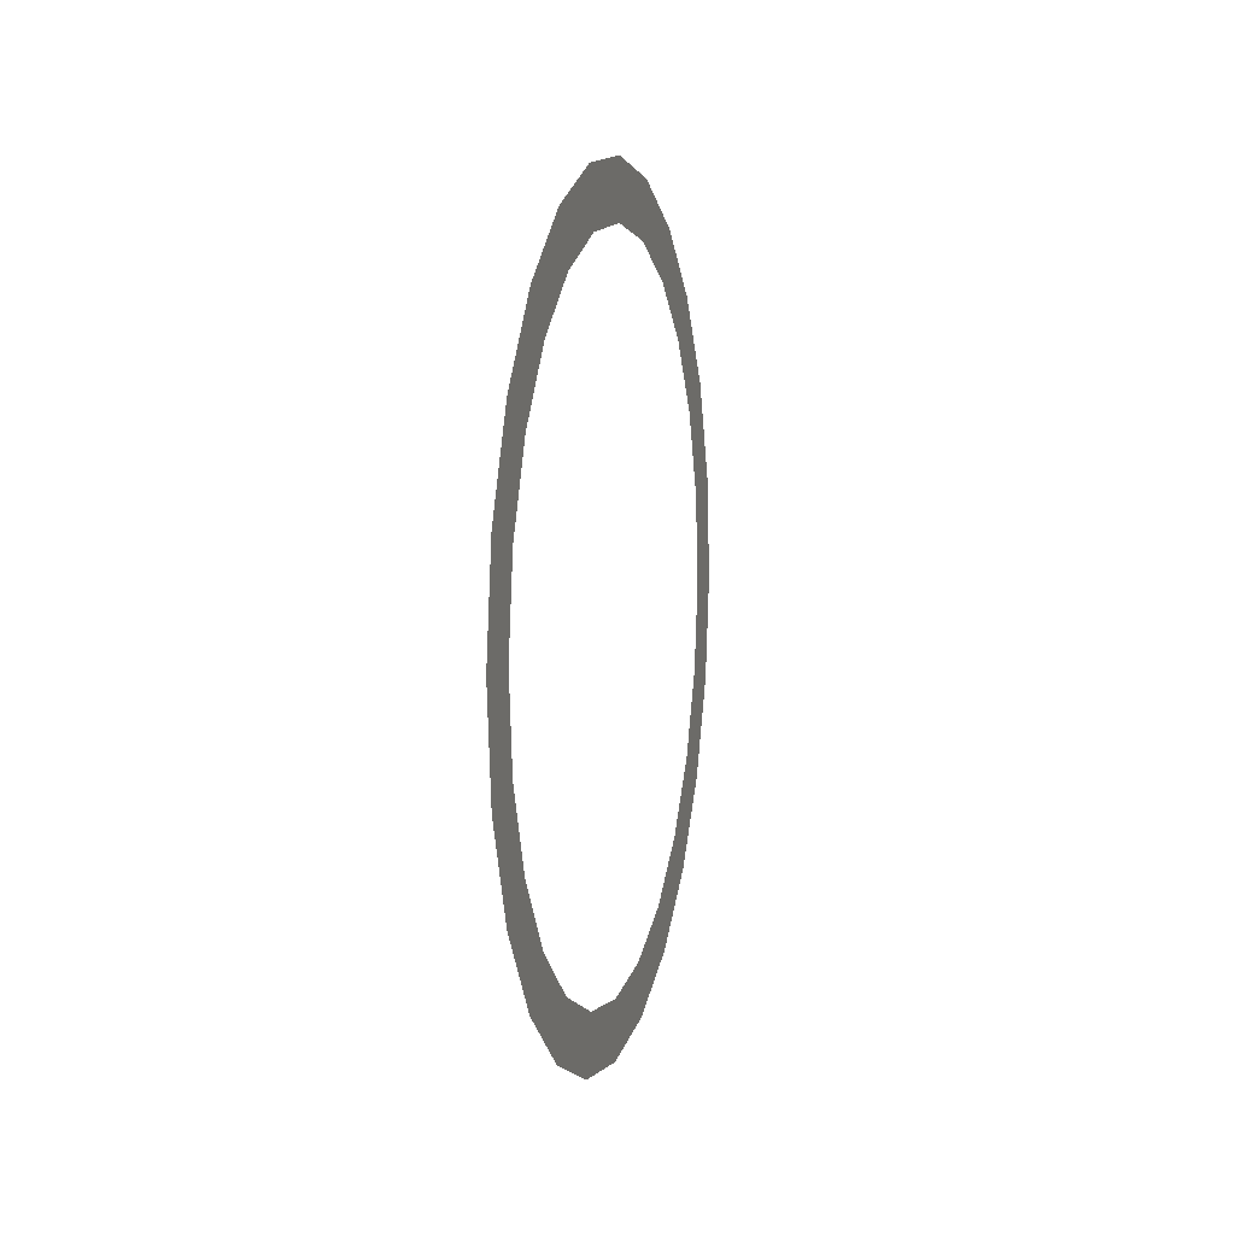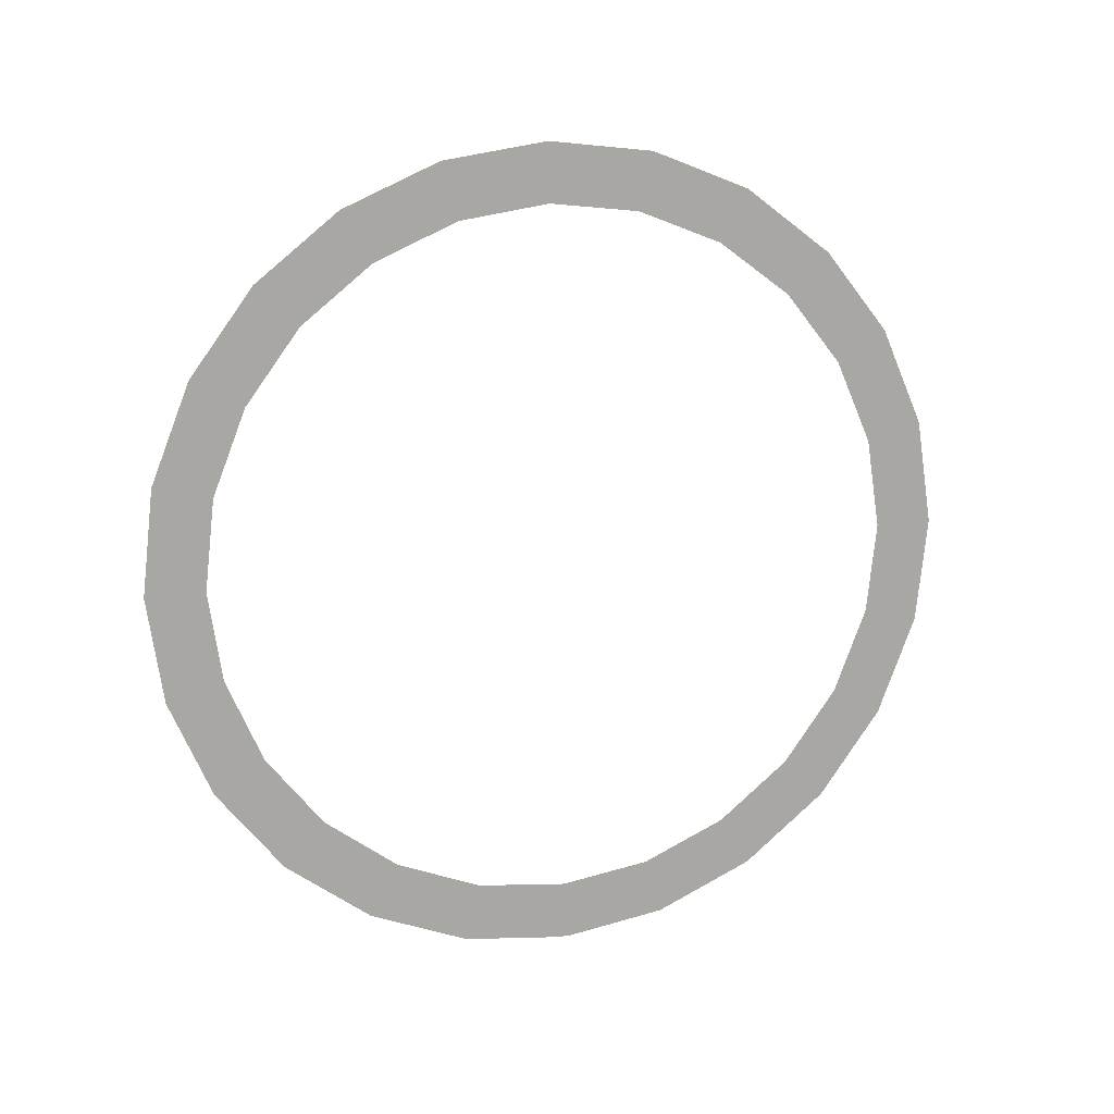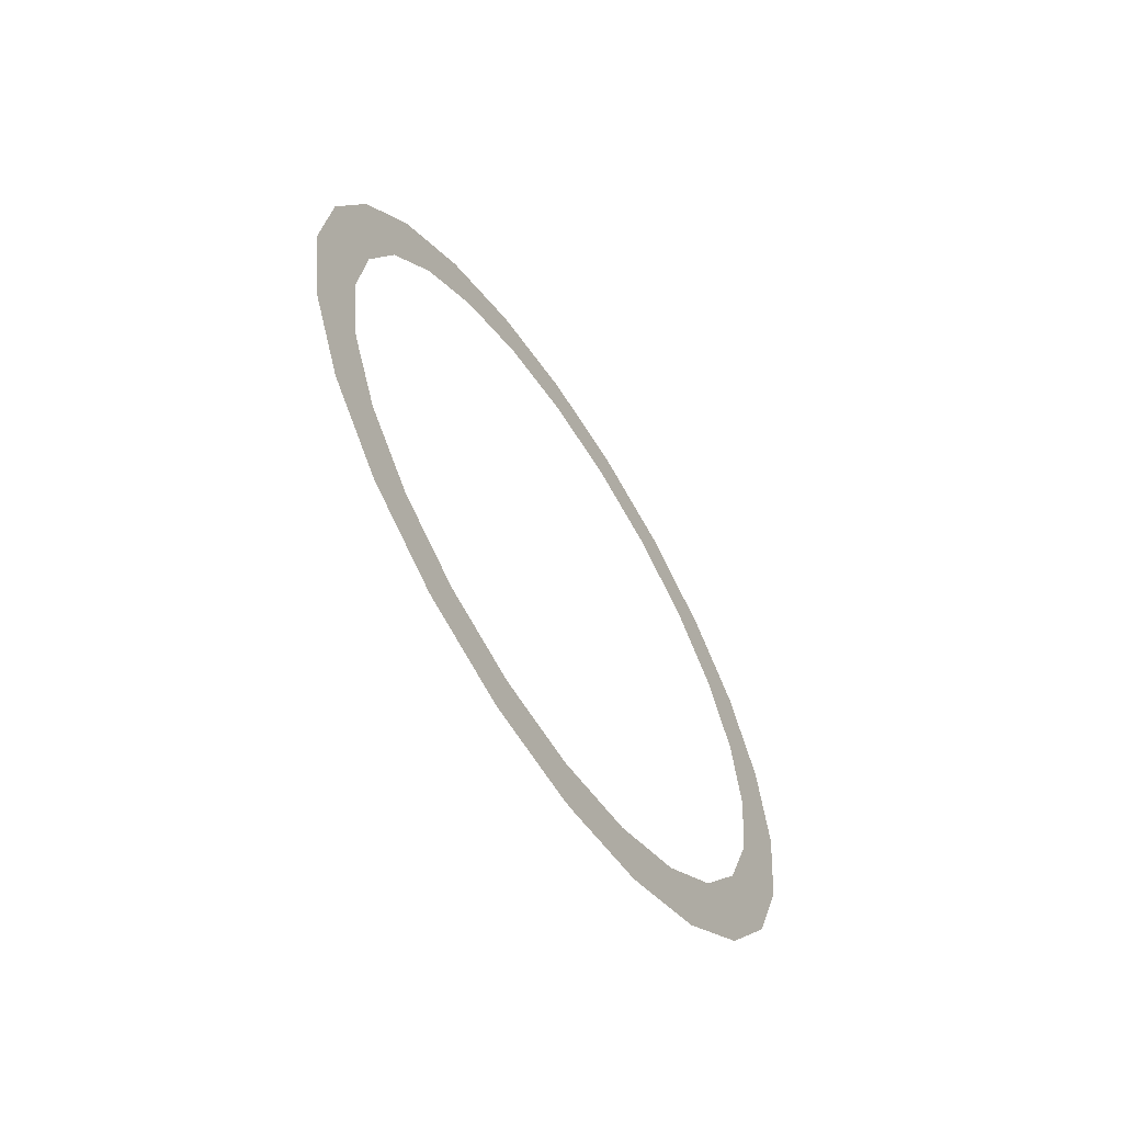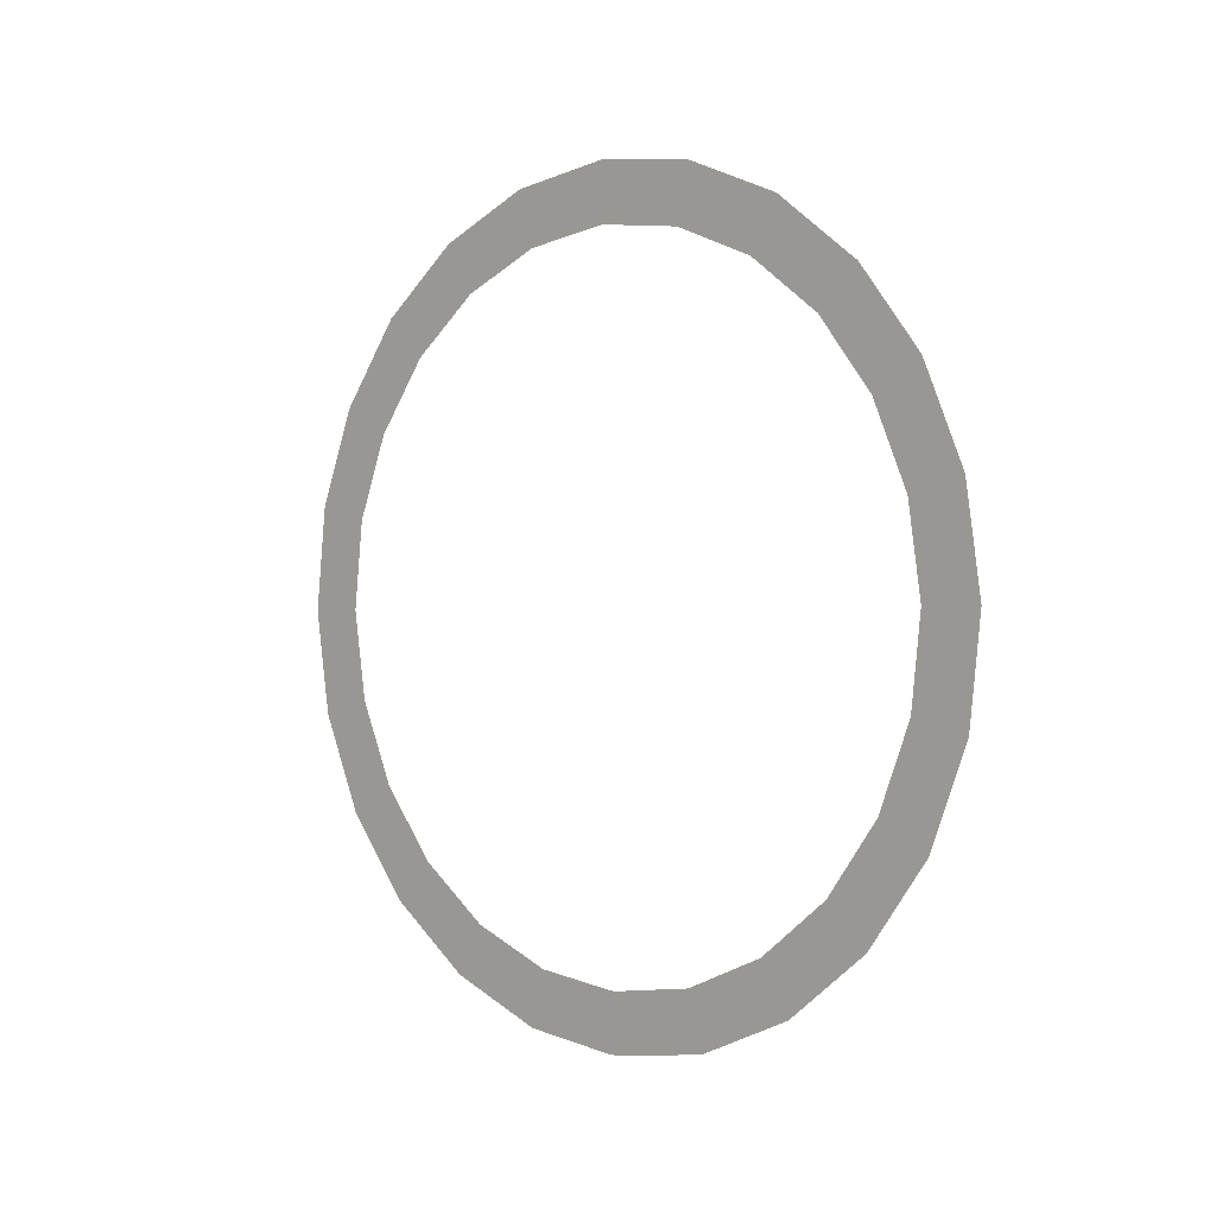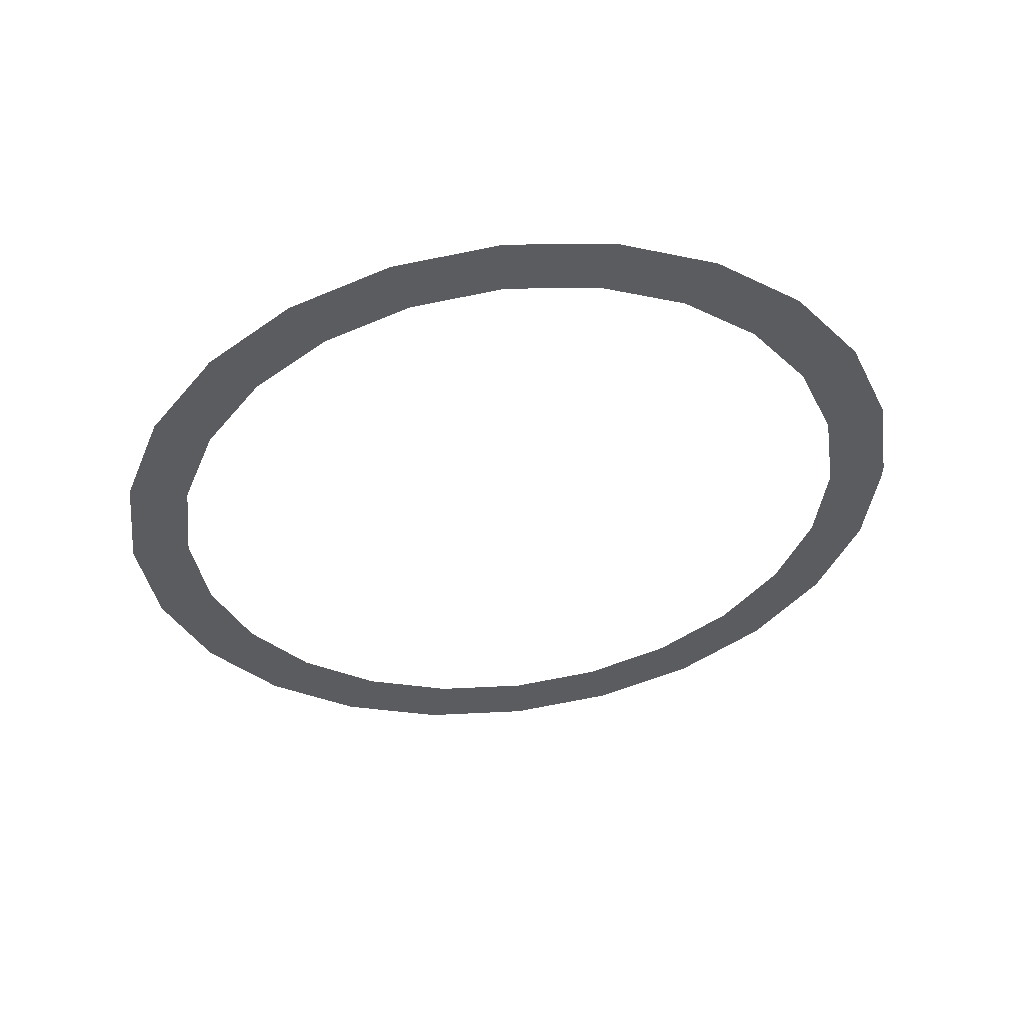
<metadata>
{"format":"obj","ext":"obj","renderer":"f3d","projection":"perspective","resolution":1024,"background":"white","views":[{"elev":7.4,"azim":-166.3,"up":"+Y"},{"elev":14.4,"azim":72.4,"up":"+Z"},{"elev":-61.5,"azim":33.0,"up":"+Z"},{"elev":1.2,"azim":133.2,"up":"+Z"},{"elev":52.7,"azim":83.0,"up":"+Y"}]}
</metadata>
<code>
o #ID3825
v 0.9441 0.04973 -0.2662
v 0.9441 0.04158 -0.2562
v 0.9441 0.04174 -0.2562
v 0.9441 0.03685 -0.2613
v 0.9441 0.04323 -0.2693
v 0.9441 0.05486 -0.2779
v 0.9441 0.04368 -0.2699
v 0.9441 0.04761 -0.2788
v 0.9441 0.05679 -0.2905
v 0.9441 0.04807 -0.2799
v 0.9441 0.04972 -0.2907
v 0.9441 0.05538 -0.3032
v 0.9441 0.04852 -0.3015
v 0.9441 0.04455 -0.3117
v 0.9441 0.05074 -0.3151
v 0.9441 0.03807 -0.3205
v 0.9441 0.04317 -0.3254
v 0.9441 0.02954 -0.3274
v 0.9441 0.0332 -0.3334
v 0.9441 0.01953 -0.3318
v 0.9441 0.008869 -0.3334
v 0.9441 0.008338 -0.3334
v 0.9441 -0.01748 -0.2497
v 0.9441 -0.003808 -0.2513
v 0.9441 -0.02745 -0.2577
v 0.9441 0.006998 -0.2497
v 0.9441 -0.01382 -0.2557
v 0.9441 -0.02235 -0.2625
v 0.9441 -0.03501 -0.268
v 0.9441 -0.02882 -0.2714
v 0.9441 -0.03966 -0.2799
v 0.9441 -0.0328 -0.2815
v 0.9441 -0.04106 -0.2925
v 0.9441 -0.034 -0.2924
v 0.9441 -0.03235 -0.3032
v 0.9441 -0.03914 -0.3052
v 0.9441 -0.02796 -0.3132
v 0.9441 -0.03401 -0.3169
v 0.9441 -0.02113 -0.3218
v 0.9441 -0.02602 -0.3268
v 0.9441 -0.01232 -0.3282
v 0.9441 -0.01573 -0.3344
v 0.9441 -0.007231 -0.3302
v 0.9441 -0.002139 -0.3322
v 0.9441 0.0215 -0.3385
v 0.9441 -0.003826 -0.3391
v 0.9441 0.009538 -0.3404
v 0.9441 0.007951 -0.3404
v 0.9441 0.008869 -0.3404
v 0.9441 0.01955 -0.244
v 0.9441 -0.005777 -0.2445
v 0.9441 0.006852 -0.2426
v 0.9441 0.03145 -0.2487
v 0.9441 0.01786 -0.2509
v 0.9441 0.02805 -0.2549
v 0.9441 0.03685 -0.2613
v 0.9441 0.04158 -0.2562
v 0.9441 0.02805 -0.2549
v 0.9441 0.01786 -0.2509
v 0.9441 0.03145 -0.2487
v 0.9441 0.006998 -0.2497
v 0.9441 -0.01748 -0.2497
v 0.9441 -0.005777 -0.2445
v 0.9441 0.01955 -0.244
v 0.9441 0.006852 -0.2426
v 0.9441 0.008869 -0.3404
v 0.9441 0.009538 -0.3404
v 0.9441 0.007951 -0.3404
v 0.9441 -0.003826 -0.3391
v 0.9441 0.0215 -0.3385
v 0.9441 -0.01573 -0.3344
v 0.9441 0.0332 -0.3334
v 0.9441 0.008338 -0.3334
v 0.9441 -0.002139 -0.3322
v 0.9441 -0.007231 -0.3302
v 0.9441 -0.01232 -0.3282
v 0.9441 -0.02602 -0.3268
v 0.9441 -0.02113 -0.3218
v 0.9441 -0.03401 -0.3169
v 0.9441 -0.02796 -0.3132
v 0.9441 -0.03914 -0.3052
v 0.9441 -0.03235 -0.3032
v 0.9441 -0.04106 -0.2925
v 0.9441 -0.034 -0.2924
v 0.9441 -0.0328 -0.2815
v 0.9441 -0.03966 -0.2799
v 0.9441 -0.02882 -0.2714
v 0.9441 -0.03501 -0.268
v 0.9441 -0.02235 -0.2625
v 0.9441 -0.02745 -0.2577
v 0.9441 -0.01382 -0.2557
v 0.9441 -0.003808 -0.2513
v 0.9441 0.008869 -0.3334
v 0.9441 0.01953 -0.3318
v 0.9441 0.02954 -0.3274
v 0.9441 0.04317 -0.3254
v 0.9441 0.03807 -0.3205
v 0.9441 0.05074 -0.3151
v 0.9441 0.04455 -0.3117
v 0.9441 0.05538 -0.3032
v 0.9441 0.04852 -0.3015
v 0.9441 0.04972 -0.2907
v 0.9441 0.05679 -0.2905
v 0.9441 0.04807 -0.2799
v 0.9441 0.04761 -0.2788
v 0.9441 0.05486 -0.2779
v 0.9441 0.04368 -0.2699
v 0.9441 0.04323 -0.2693
v 0.9441 0.04973 -0.2662
v 0.9441 0.04174 -0.2562
f 1 2 3
f 2 1 4
f 4 1 5
f 5 1 6
f 5 6 7
f 7 6 8
f 8 6 9
f 8 9 10
f 10 9 11
f 11 9 12
f 11 12 13
f 13 12 14
f 14 12 15
f 14 15 16
f 16 15 17
f 16 17 18
f 18 17 19
f 18 19 20
f 20 19 21
f 21 19 22
f 23 24 25
f 24 23 26
f 25 24 27
f 25 27 28
f 25 28 29
f 29 28 30
f 29 30 31
f 31 30 32
f 31 32 33
f 33 32 34
f 33 34 35
f 33 35 36
f 36 35 37
f 36 37 38
f 38 37 39
f 38 39 40
f 40 39 41
f 40 41 42
f 42 41 43
f 42 43 44
f 42 44 22
f 42 22 19
f 42 19 45
f 42 45 46
f 46 45 47
f 46 47 48
f 48 47 49
f 50 51 52
f 51 50 53
f 51 53 23
f 23 53 26
f 26 53 54
f 54 53 2
f 54 2 55
f 55 2 4
f 56 57 58
f 58 57 59
f 57 60 59
f 59 60 61
f 61 60 62
f 62 60 63
f 60 64 63
f 65 63 64
f 66 67 68
f 68 67 69
f 67 70 69
f 69 70 71
f 70 72 71
f 72 73 71
f 73 74 71
f 74 75 71
f 75 76 71
f 71 76 77
f 76 78 77
f 77 78 79
f 78 80 79
f 79 80 81
f 80 82 81
f 81 82 83
f 82 84 83
f 84 85 83
f 83 85 86
f 85 87 86
f 86 87 88
f 87 89 88
f 88 89 90
f 89 91 90
f 91 92 90
f 61 62 92
f 90 92 62
f 73 72 93
f 93 72 94
f 94 72 95
f 72 96 95
f 95 96 97
f 96 98 97
f 97 98 99
f 98 100 99
f 99 100 101
f 101 100 102
f 100 103 102
f 102 103 104
f 104 103 105
f 103 106 105
f 105 106 107
f 107 106 108
f 106 109 108
f 108 109 56
f 56 109 57
f 110 57 109

</code>
